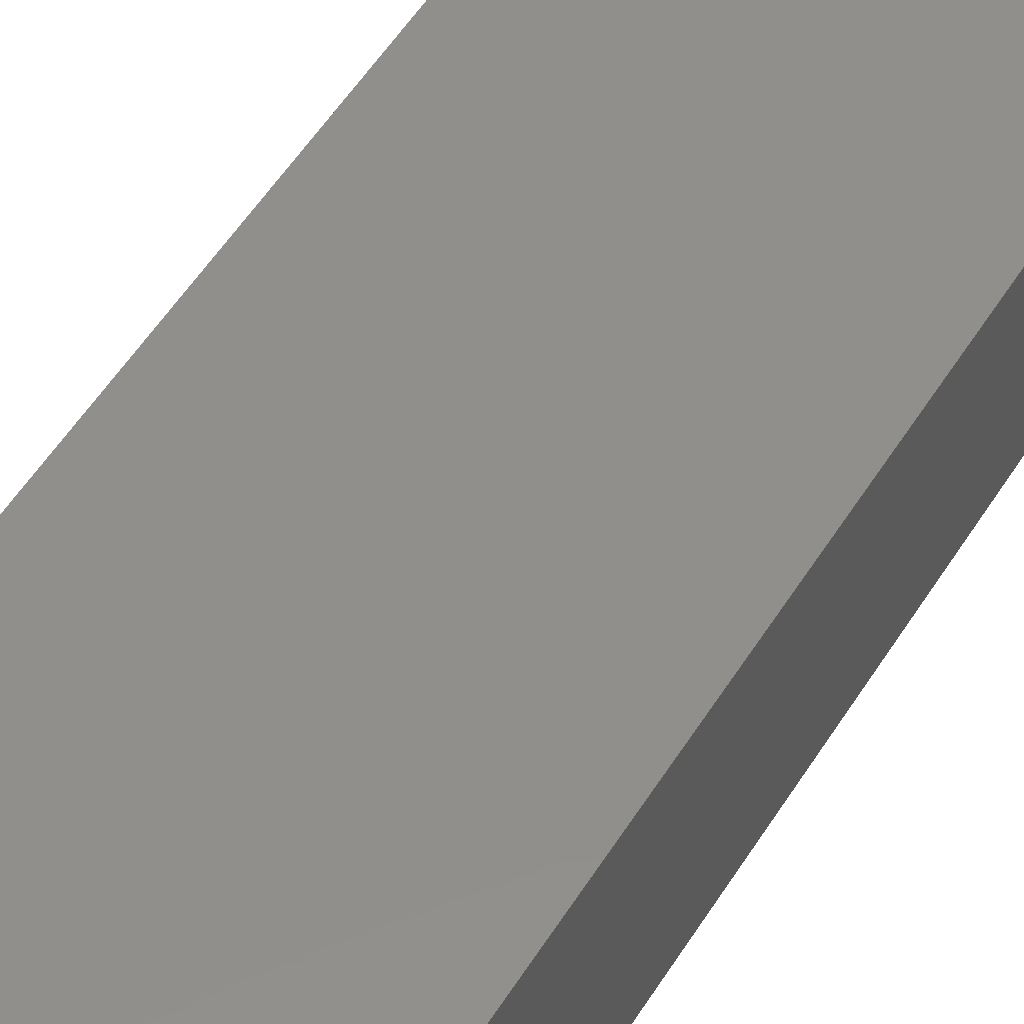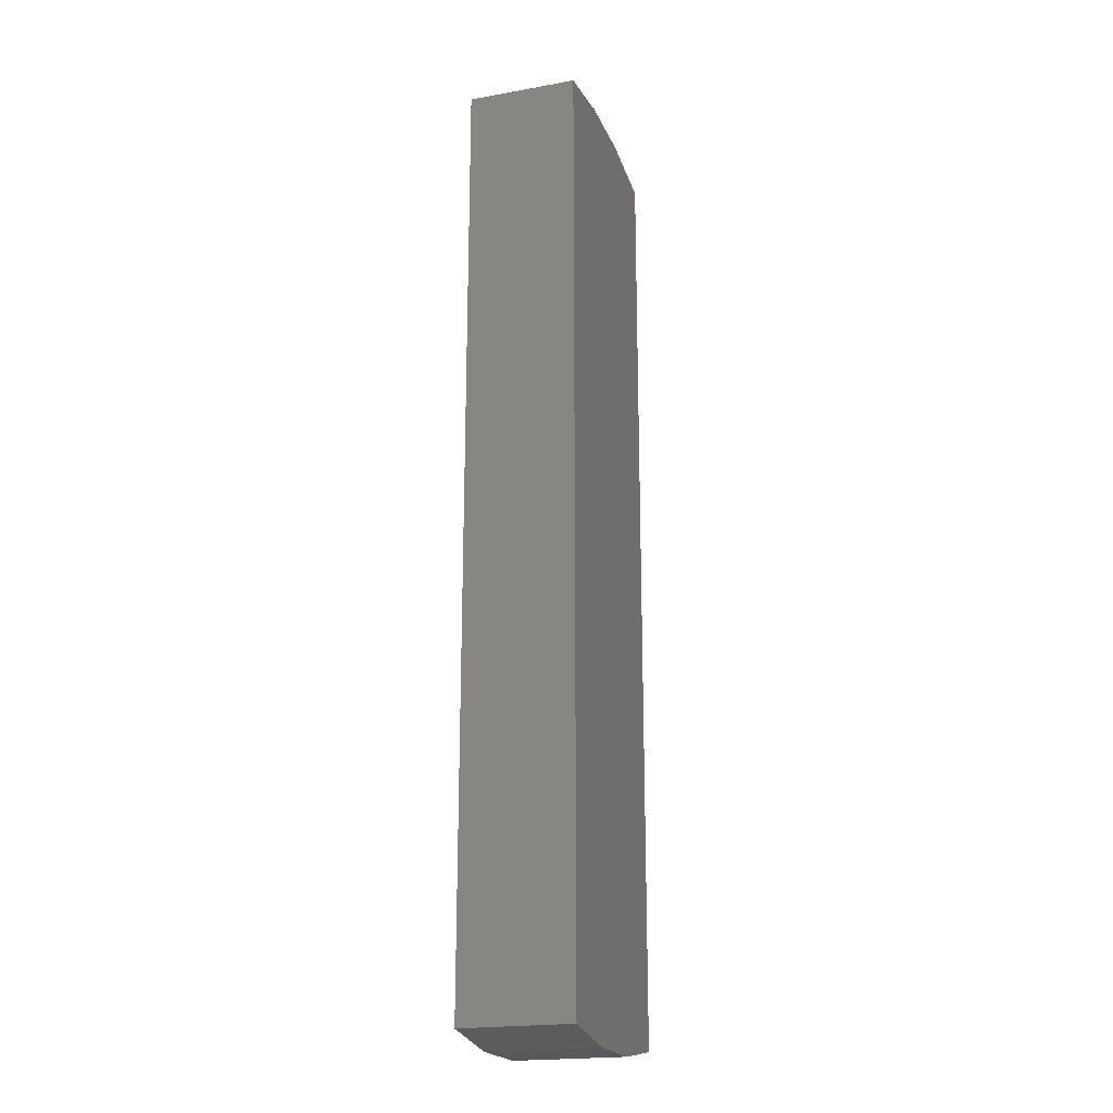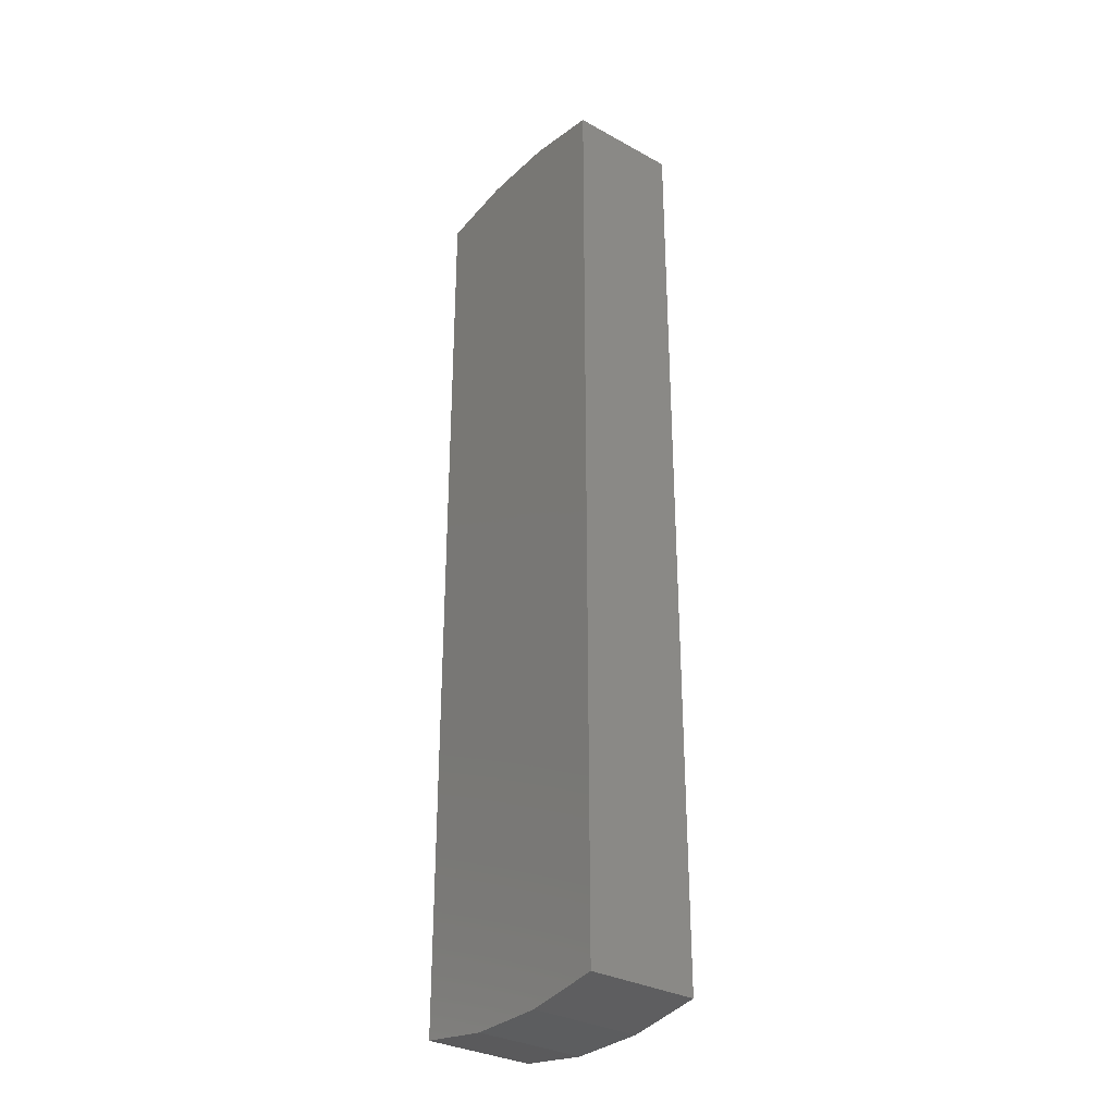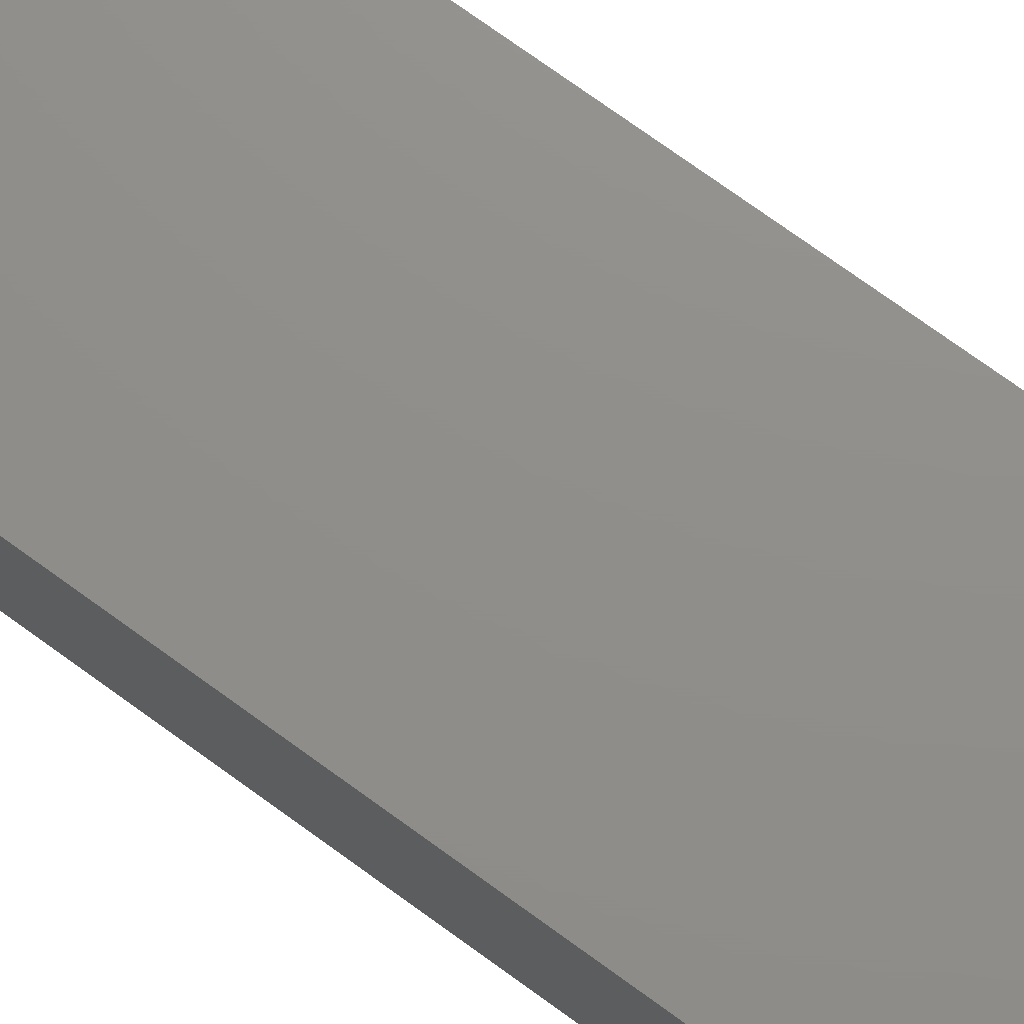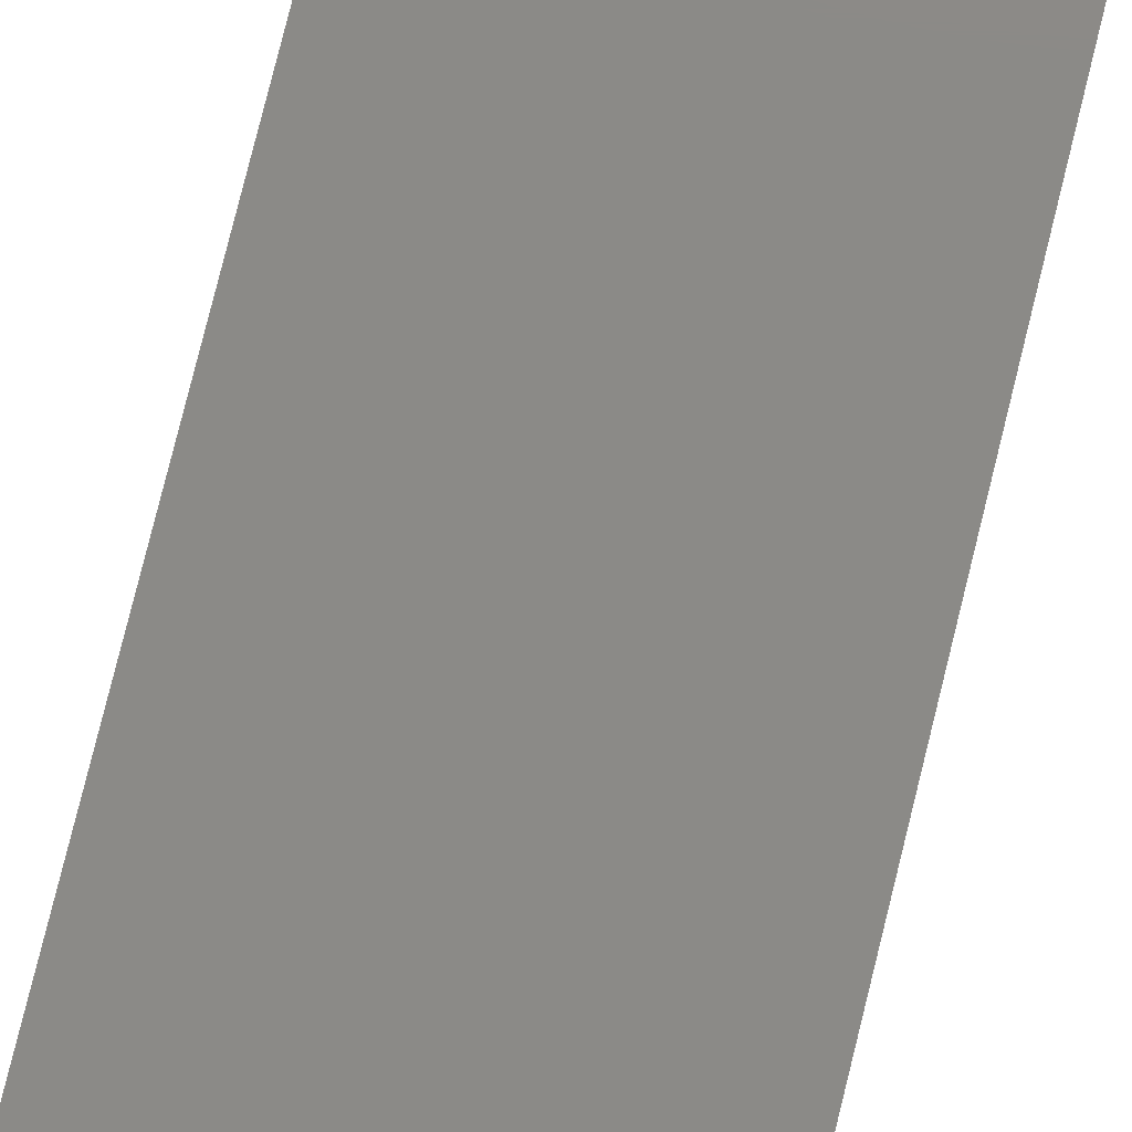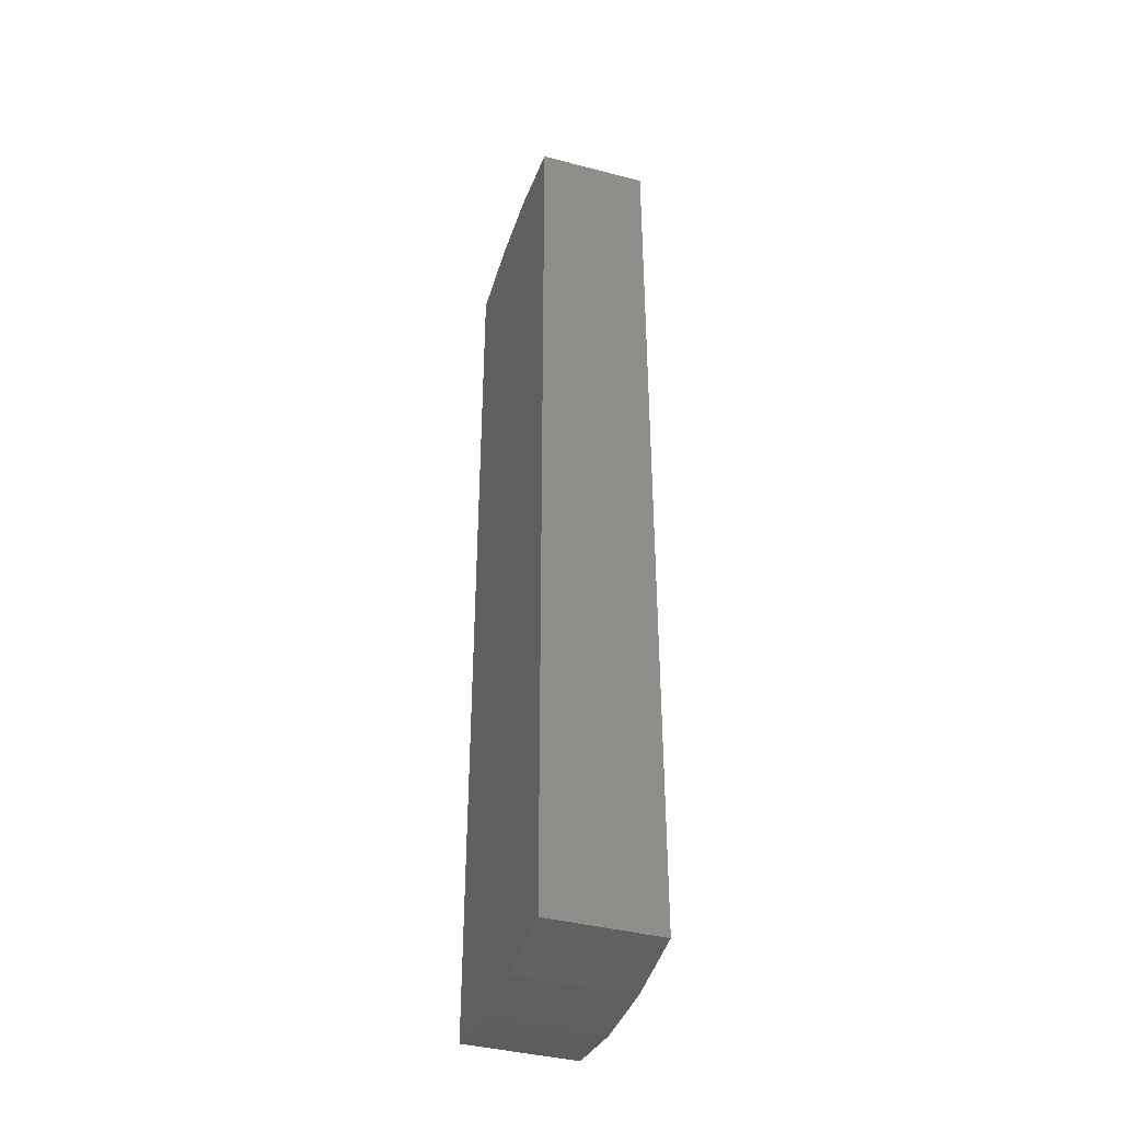
<metadata>
{"format":"stl","ext":"stl","renderer":"f3d","projection":"perspective","resolution":1024,"background":"white","views":[{"elev":50.0,"azim":-149.9,"up":"+Z"},{"elev":-20.5,"azim":108.0,"up":"+Y"},{"elev":-31.6,"azim":-127.9,"up":"+Y"},{"elev":73.2,"azim":-53.9,"up":"+Z"},{"elev":78.9,"azim":-166.1,"up":"+Z"},{"elev":-40.0,"azim":72.2,"up":"+Y"}]}
</metadata>
<code>
# stl→obj: 32 verts, 60 faces
v 0.1778 0.7345 -0.08594
v 0.17 0.7363 -0.07812
v 0.1778 0.7345 0.08594
v 0.05912 0.7531 -0.08594
v -0.1797 0.7345 -0.08594
v -0.1719 0.7363 -0.07812
v -0.06101 0.7531 -0.08594
v -0.1797 0.7345 0.08594
v -0.1719 0.7363 0.07812
v -0.06101 0.7531 0.08594
v 0.17 0.7363 0.07812
v 0.05912 0.7531 0.08594
v -0.05834 0.7533 -0.07812
v 0.05645 0.7533 -0.07812
v -0.05834 0.7533 0.07812
v 0.05645 0.7533 0.07812
v 0.17 -0.7204 0.07812
v 0.17 -0.7204 -0.07812
v -0.1719 -0.7204 0.07812
v -0.1719 -0.7204 -0.07812
v -0.05835 -0.7375 -0.07812
v 0.05646 -0.7375 -0.07812
v 0.05646 -0.7375 0.07812
v -0.05835 -0.7375 0.07812
v 0.1778 -0.7266 0.08594
v -0.06101 -0.7452 0.08594
v 0.05912 -0.7452 0.08594
v -0.1797 -0.7266 0.08594
v 0.05912 -0.7452 -0.08594
v -0.06101 -0.7452 -0.08594
v 0.1778 -0.7266 -0.08594
v -0.1797 -0.7266 -0.08594
f 1 2 3
f 1 4 2
f 5 6 7
f 5 8 6
f 8 9 6
f 8 10 9
f 3 11 12
f 3 2 11
f 6 13 7
f 7 13 14
f 7 14 4
f 2 4 14
f 9 10 15
f 16 15 10
f 10 12 16
f 11 16 12
f 17 11 18
f 18 11 2
f 9 19 6
f 6 19 20
f 18 21 22
f 18 20 21
f 6 20 18
f 6 18 2
f 6 2 14
f 6 14 13
f 23 24 17
f 24 19 17
f 9 15 16
f 9 16 11
f 9 11 17
f 9 17 19
f 22 17 18
f 17 22 23
f 23 22 21
f 23 21 24
f 24 21 20
f 24 20 19
f 25 26 27
f 25 28 26
f 8 28 25
f 8 25 3
f 8 3 12
f 8 12 10
f 29 30 31
f 30 32 31
f 5 7 4
f 5 4 1
f 5 1 31
f 5 31 32
f 8 5 28
f 28 5 32
f 25 31 3
f 3 31 1
f 31 25 29
f 29 25 27
f 29 27 30
f 30 27 26
f 30 26 32
f 32 26 28

</code>
